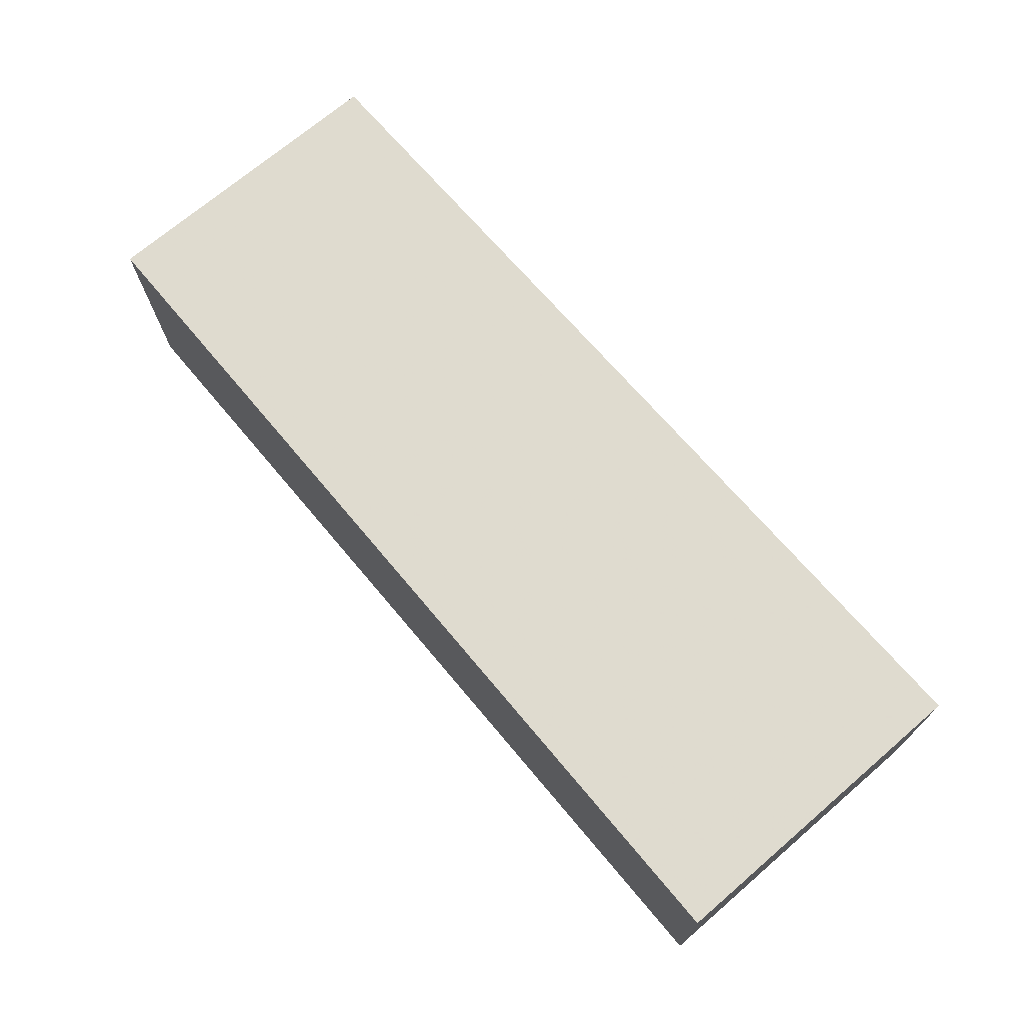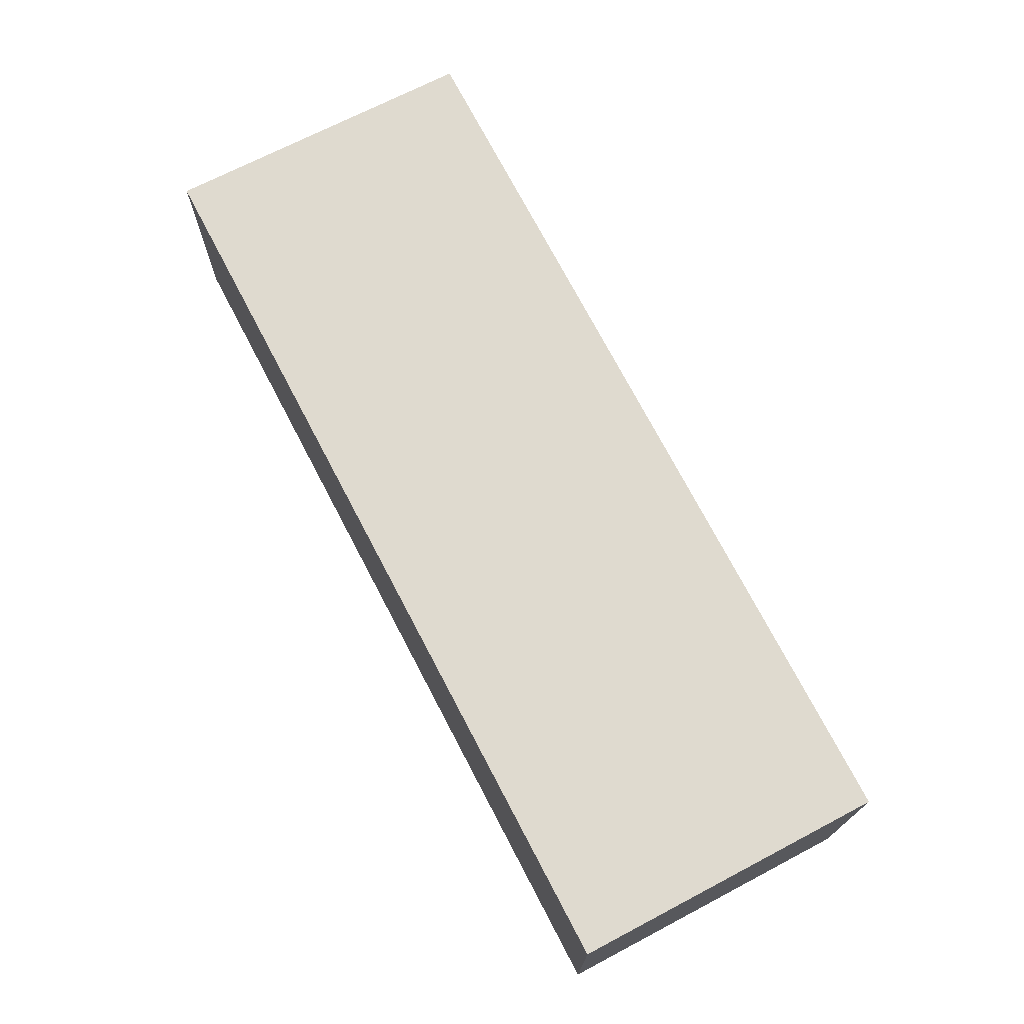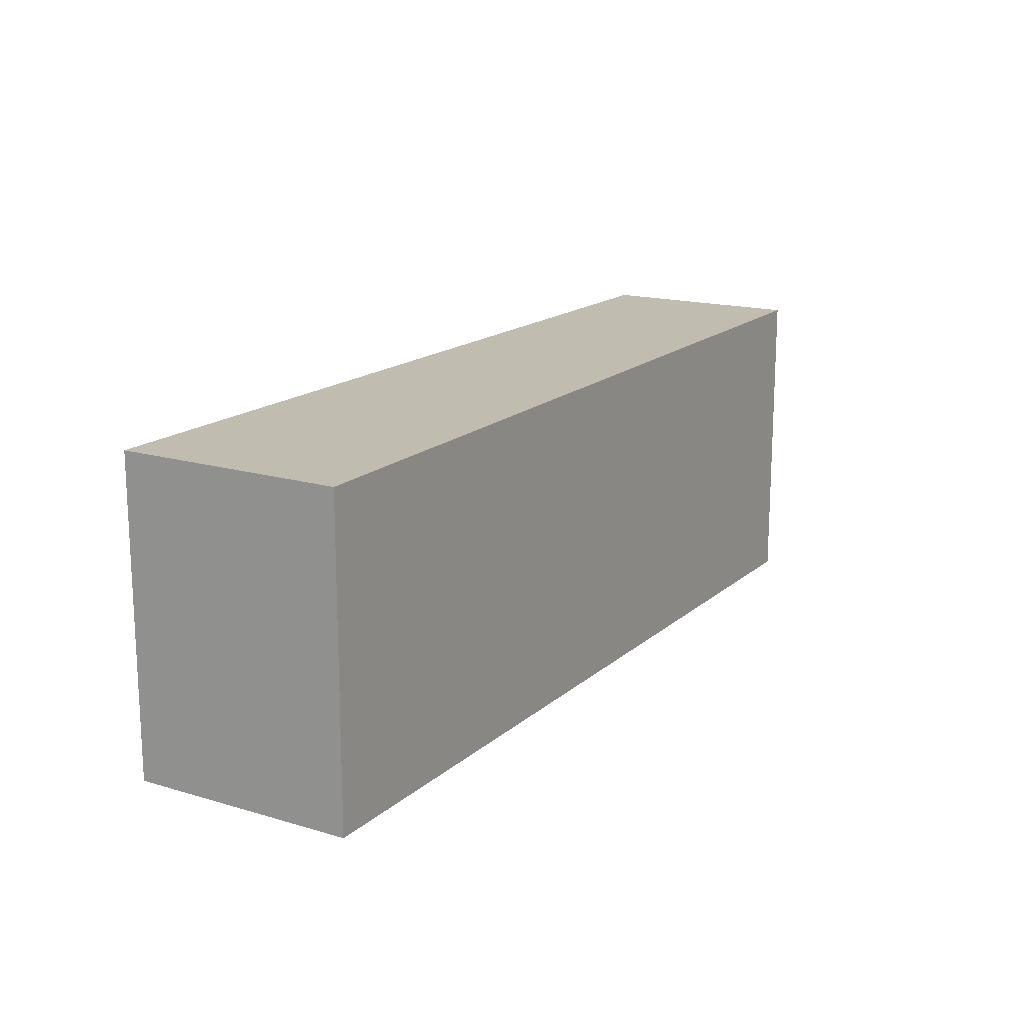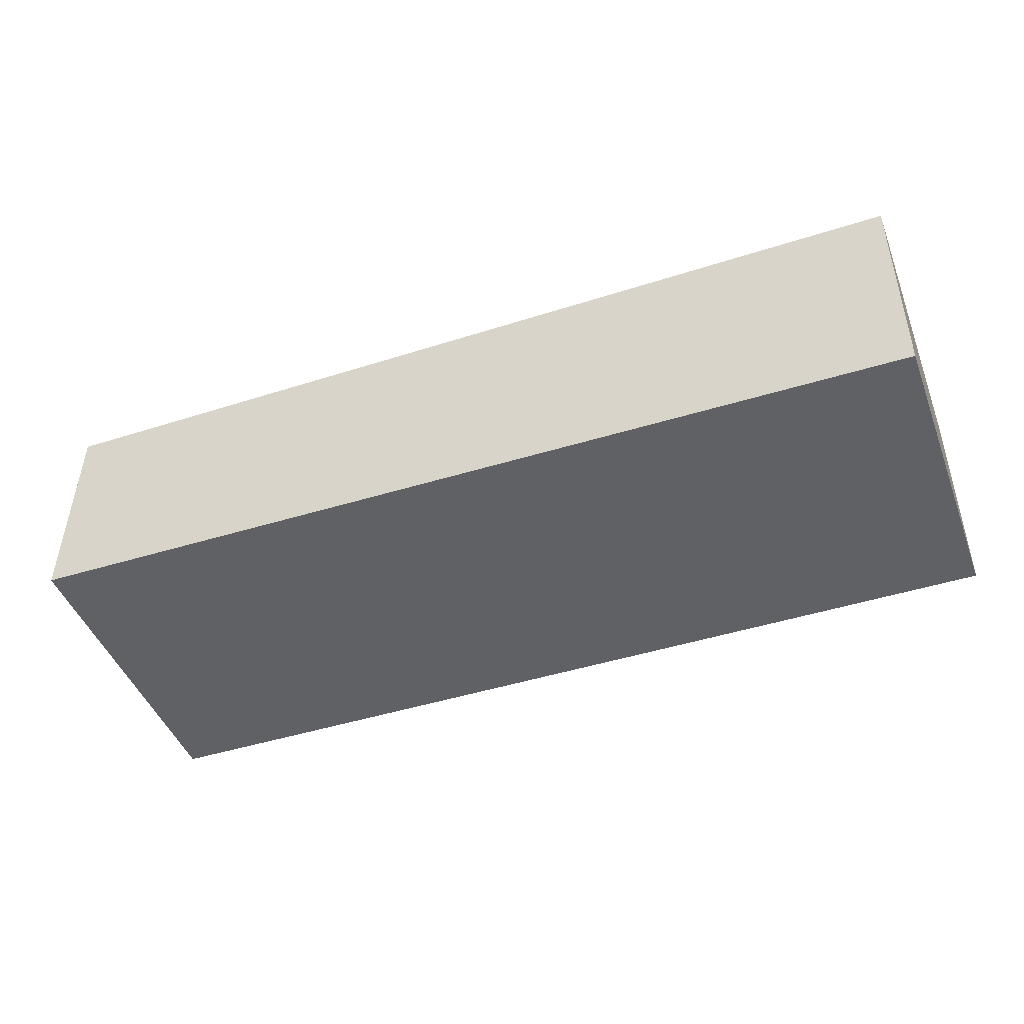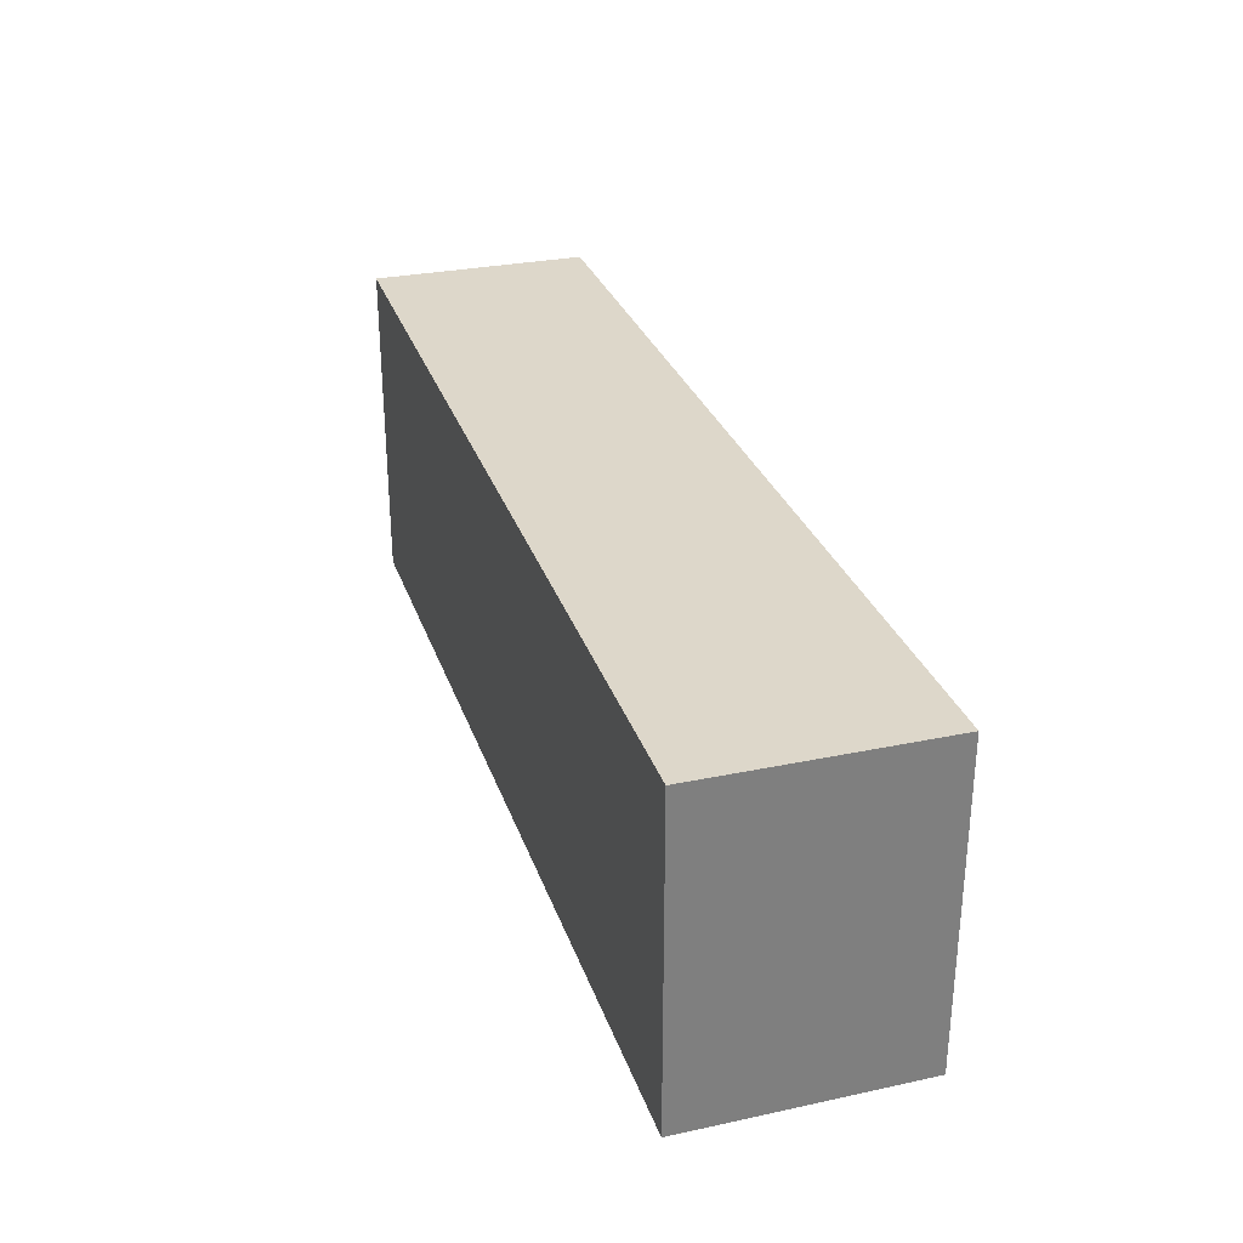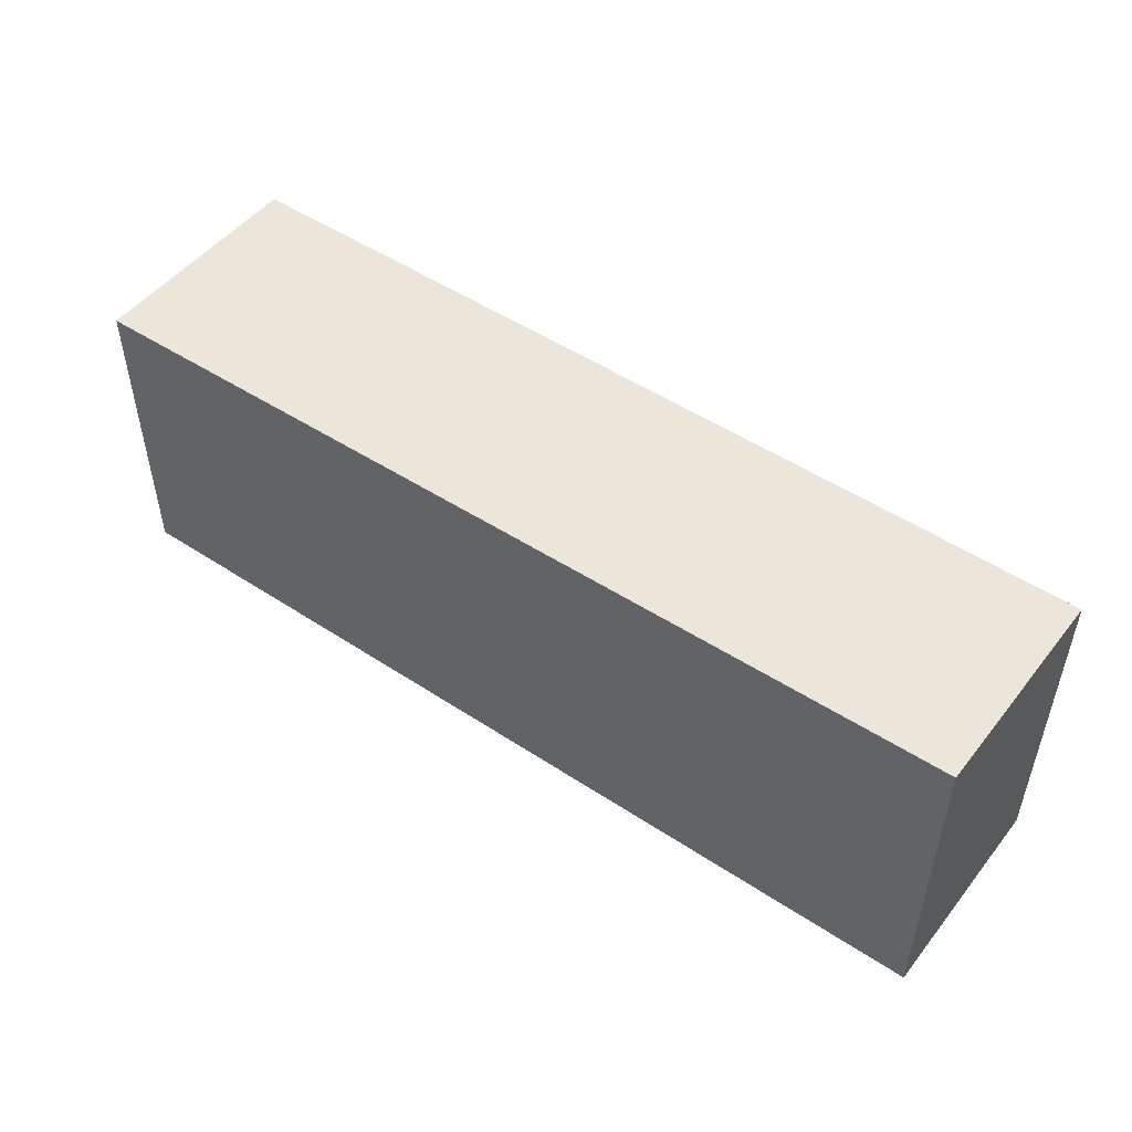
<metadata>
{"format":"obj","ext":"obj","renderer":"f3d","projection":"perspective","resolution":1024,"background":"white","views":[{"elev":70.9,"azim":49.4,"up":"+Y"},{"elev":70.2,"azim":-117.7,"up":"+Y"},{"elev":15.8,"azim":-57.9,"up":"+Z"},{"elev":-46.4,"azim":-159.5,"up":"+Y"},{"elev":30.2,"azim":-106.8,"up":"+Z"},{"elev":49.7,"azim":37.5,"up":"+Z"}]}
</metadata>
<code>
v -970.4 -1502 2.13
v -976.5 -1502 2.053
v -976.5 -1501 2.061
v -970.4 -1501 2.138
v -970.4 -1501 2.138
v -976.5 -1501 2.061
v -976.5 -1502 2.057
v -970.4 -1501 2.135
v -976.5 -1502 2.053
v -970.4 -1502 2.131
v -970.4 -1501 2.134
v -976.2 -1502 2.061
v -976.5 -1502 2.057
v -976.5 -1502 2.053
v -970.4 -1502 2.13
v -970.4 -1502 0
v -976.5 -1502 0
v -976.5 -1502 2.053
v -976.5 -1502 2.053
v -976.5 -1502 0
v -976.5 -1502 0
v -970.4 -1501 2.138
v -976.5 -1501 2.061
v -976.5 -1501 -4.441e-16
v -970.4 -1501 0
v -970.4 -1501 2.138
v -970.4 -1501 2.138
v -970.4 -1501 0
v -970.4 -1501 -4.441e-16
v -970.4 -1501 2.135
v -970.4 -1501 2.138
v -970.4 -1501 -4.441e-16
v -970.4 -1501 0
v -976.5 -1501 2.061
v -976.5 -1501 2.061
v -976.5 -1501 0
v -976.5 -1501 -4.441e-16
v -976.5 -1502 2.057
v -976.5 -1502 2.057
v -976.5 -1502 0
v -976.5 -1502 0
v -970.4 -1501 2.134
v -970.4 -1501 2.135
v -970.4 -1501 0
v -970.4 -1501 0
v -976.5 -1502 2.057
v -976.5 -1502 2.053
v -976.5 -1502 0
v -976.5 -1502 0
v -970.4 -1502 2.13
v -970.4 -1502 2.131
v -970.4 -1502 0
v -970.4 -1502 0
v -970.4 -1502 2.131
v -970.4 -1501 2.134
v -970.4 -1501 0
v -970.4 -1502 0
v -976.5 -1501 2.061
v -976.5 -1502 2.057
v -976.5 -1502 0
v -976.5 -1501 0
v -970.4 -1502 0
v -976.5 -1502 0
v -976.5 -1501 0
v -970.4 -1501 0
f 6 3 4 5
f 10 1 2 9
f 13 6 5 8 12
f 12 8 11
f 11 10 9 7 12
f 12 7 13
f 15 16 17 14
f 19 20 21 18
f 23 24 25 22
f 27 28 29 26
f 31 32 33 30
f 35 36 37 34
f 39 40 41 38
f 43 44 45 42
f 47 48 49 46
f 51 52 53 50
f 55 56 57 54
f 59 60 61 58
f 63 64 65 62

</code>
